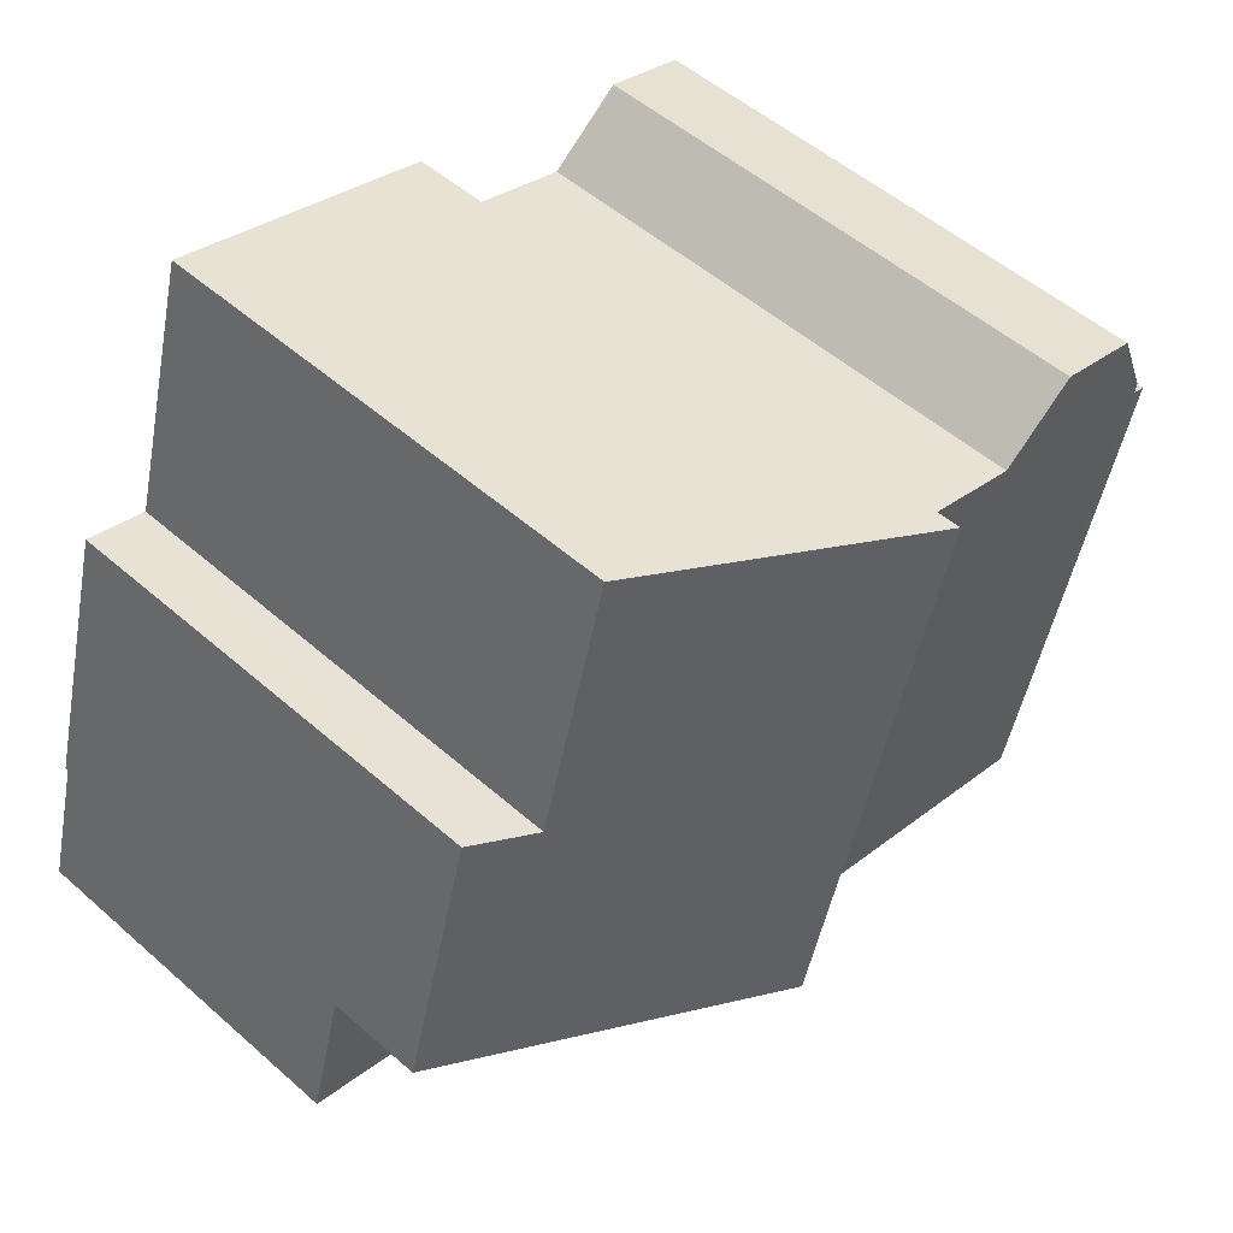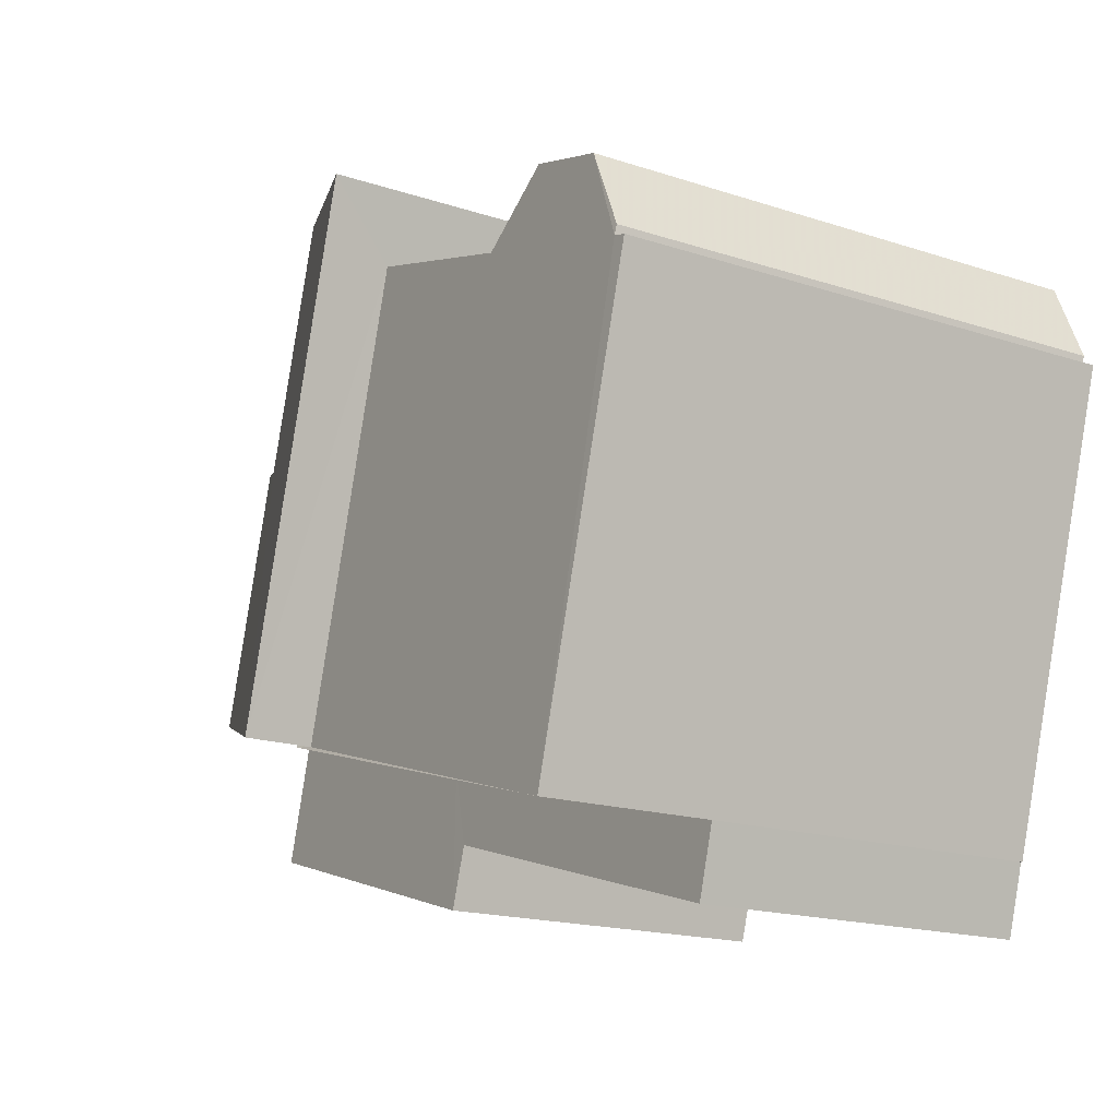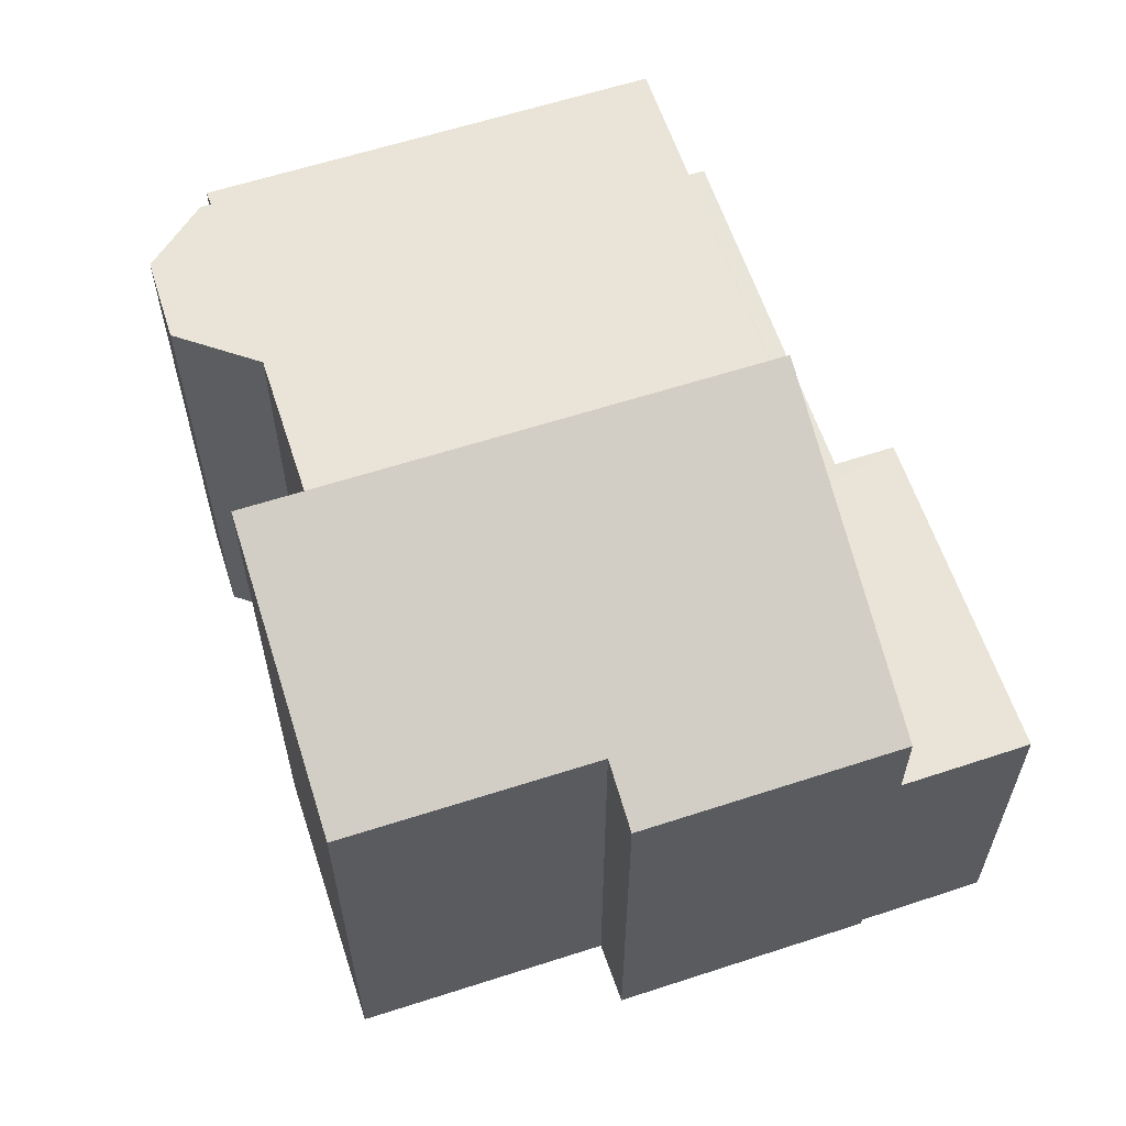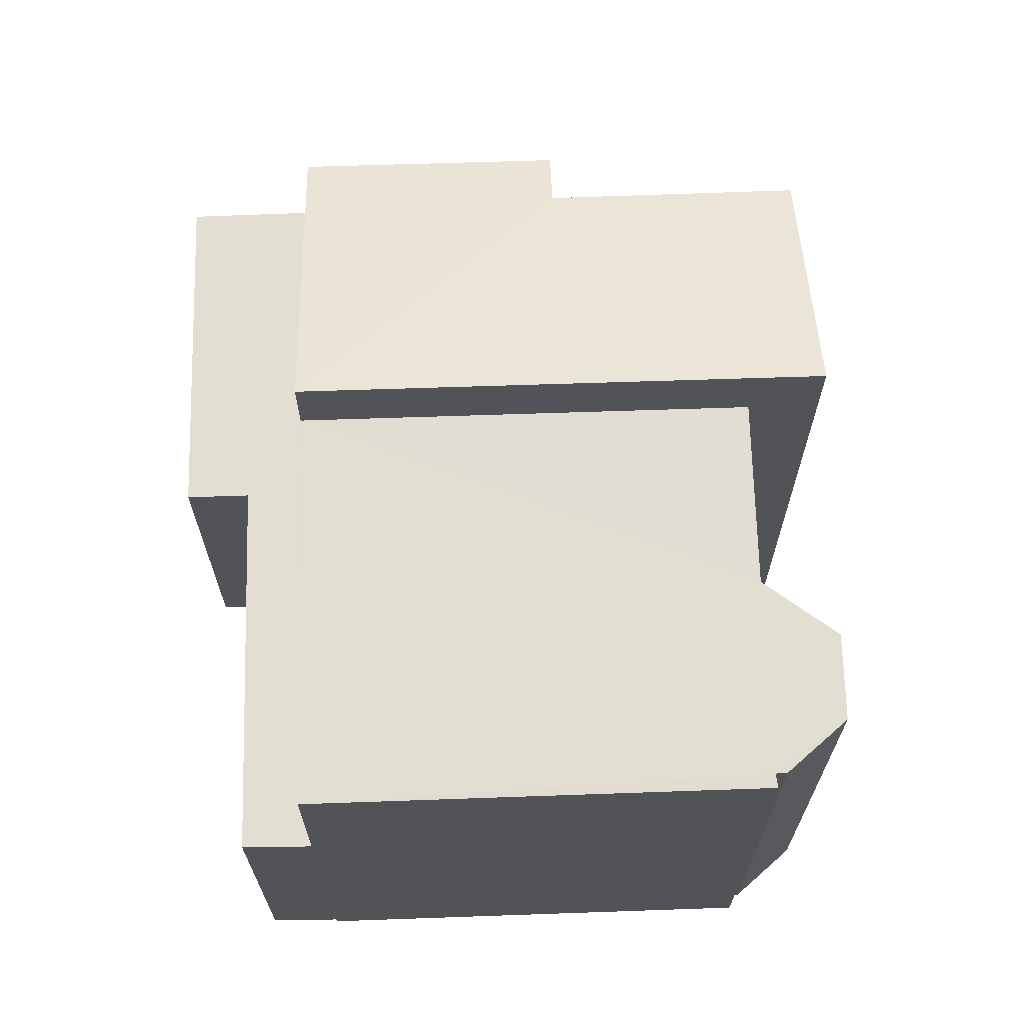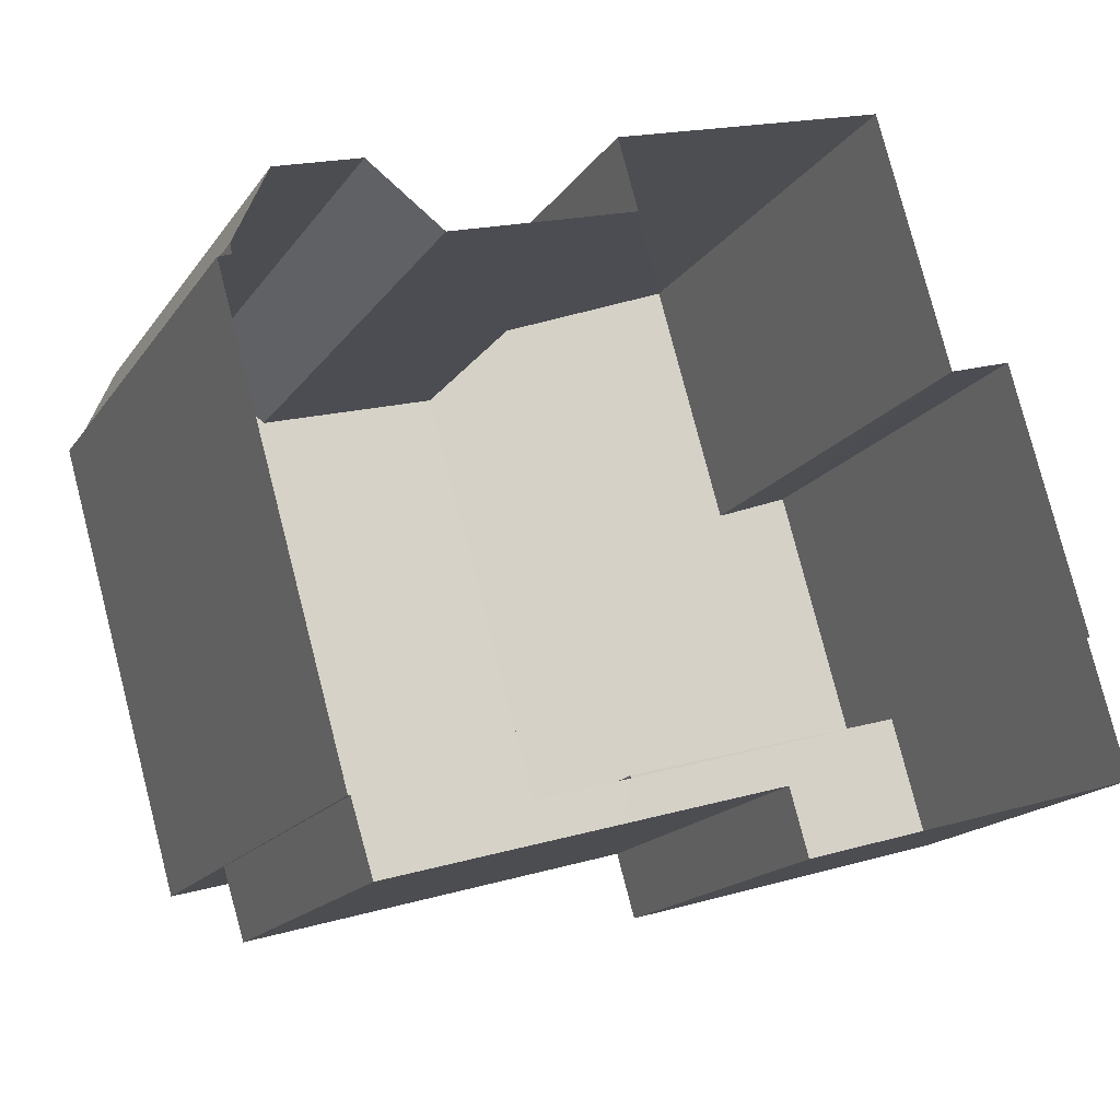
<metadata>
{"format":"obj","ext":"obj","renderer":"f3d","projection":"perspective","resolution":1024,"background":"white","views":[{"elev":52.0,"azim":-46.5,"up":"+Y"},{"elev":-17.0,"azim":56.2,"up":"+Y"},{"elev":61.0,"azim":-124.3,"up":"+Z"},{"elev":67.8,"azim":72.2,"up":"+Z"},{"elev":-16.9,"azim":156.5,"up":"+Y"}]}
</metadata>
<code>
v -2.24e+05 -1.276e+05 16.09
v -2.24e+05 -1.276e+05 16.09
v -2.24e+05 -1.276e+05 16.09
v -2.24e+05 -1.276e+05 16.09
v -2.24e+05 -1.276e+05 16.09
v -2.24e+05 -1.276e+05 16.09
v -2.24e+05 -1.276e+05 16.09
v -2.24e+05 -1.276e+05 16.09
v -2.24e+05 -1.276e+05 16.09
v -2.24e+05 -1.276e+05 16.09
v -2.24e+05 -1.276e+05 16.09
v -2.24e+05 -1.276e+05 16.09
v -2.24e+05 -1.276e+05 16.09
v -2.24e+05 -1.276e+05 16.09
v -2.24e+05 -1.276e+05 16.09
v -2.24e+05 -1.276e+05 16.09
v -2.24e+05 -1.276e+05 16.09
v -2.24e+05 -1.276e+05 16.09
v -2.24e+05 -1.276e+05 16.09
v -2.24e+05 -1.276e+05 24.47
v -2.24e+05 -1.276e+05 22.78
v -2.24e+05 -1.276e+05 22.78
v -2.24e+05 -1.276e+05 24.47
v -2.24e+05 -1.276e+05 22.39
v -2.24e+05 -1.276e+05 22.39
v -2.24e+05 -1.276e+05 23.51
v -2.24e+05 -1.276e+05 23.51
v -2.24e+05 -1.276e+05 23.51
v -2.24e+05 -1.276e+05 23.51
v -2.24e+05 -1.276e+05 23.51
v -2.24e+05 -1.276e+05 23.51
v -2.24e+05 -1.276e+05 23.51
v -2.24e+05 -1.276e+05 23.51
v -2.24e+05 -1.276e+05 23.51
v -2.24e+05 -1.276e+05 23.51
v -2.24e+05 -1.276e+05 23.51
v -2.24e+05 -1.276e+05 21.04
v -2.24e+05 -1.276e+05 21.04
v -2.24e+05 -1.276e+05 21.04
v -2.24e+05 -1.276e+05 21.04
v -2.24e+05 -1.276e+05 21.04
v -2.24e+05 -1.276e+05 21.04
v -2.24e+05 -1.276e+05 21.04
v -2.24e+05 -1.276e+05 21.04
f 1 2 3
f 4 1 5
f 6 7 3
f 8 9 10
f 9 11 10
f 12 13 14
f 7 14 3
f 9 5 1
f 15 16 17
f 15 18 16
f 14 13 18
f 19 11 9
f 3 15 19
f 3 19 1
f 3 14 18
f 19 9 1
f 3 18 15
f 20 21 22
f 20 22 23
f 22 24 23
f 22 25 24
f 26 27 28
f 29 27 30
f 31 32 26
f 31 26 33
f 34 29 30
f 35 30 36
f 32 36 26
f 27 26 36
f 36 30 27
f 37 38 39
f 37 39 40
f 37 41 38
f 42 43 44
f 37 40 44
f 43 37 44
f 27 4 5
f 28 27 5
f 21 16 18
f 22 21 18
f 36 15 35
f 36 19 15
f 15 17 35
f 30 35 23
f 23 35 20
f 35 17 20
f 40 6 3
f 44 40 3
f 38 7 39
f 38 14 7
f 1 4 43
f 4 27 43
f 43 29 37
f 43 27 29
f 25 18 13
f 25 22 18
f 9 8 33
f 26 9 33
f 37 29 34
f 41 37 34
f 40 7 6
f 40 39 7
f 26 28 5
f 9 26 5
f 32 10 11
f 32 31 10
f 21 17 16
f 21 20 17
f 33 8 10
f 31 33 10
f 36 32 11
f 19 36 11
f 12 38 24
f 23 24 34
f 12 14 38
f 23 34 30
f 24 38 41
f 34 24 41
f 42 3 2
f 42 44 3
f 43 42 2
f 1 43 2
f 24 13 12
f 24 25 13

</code>
